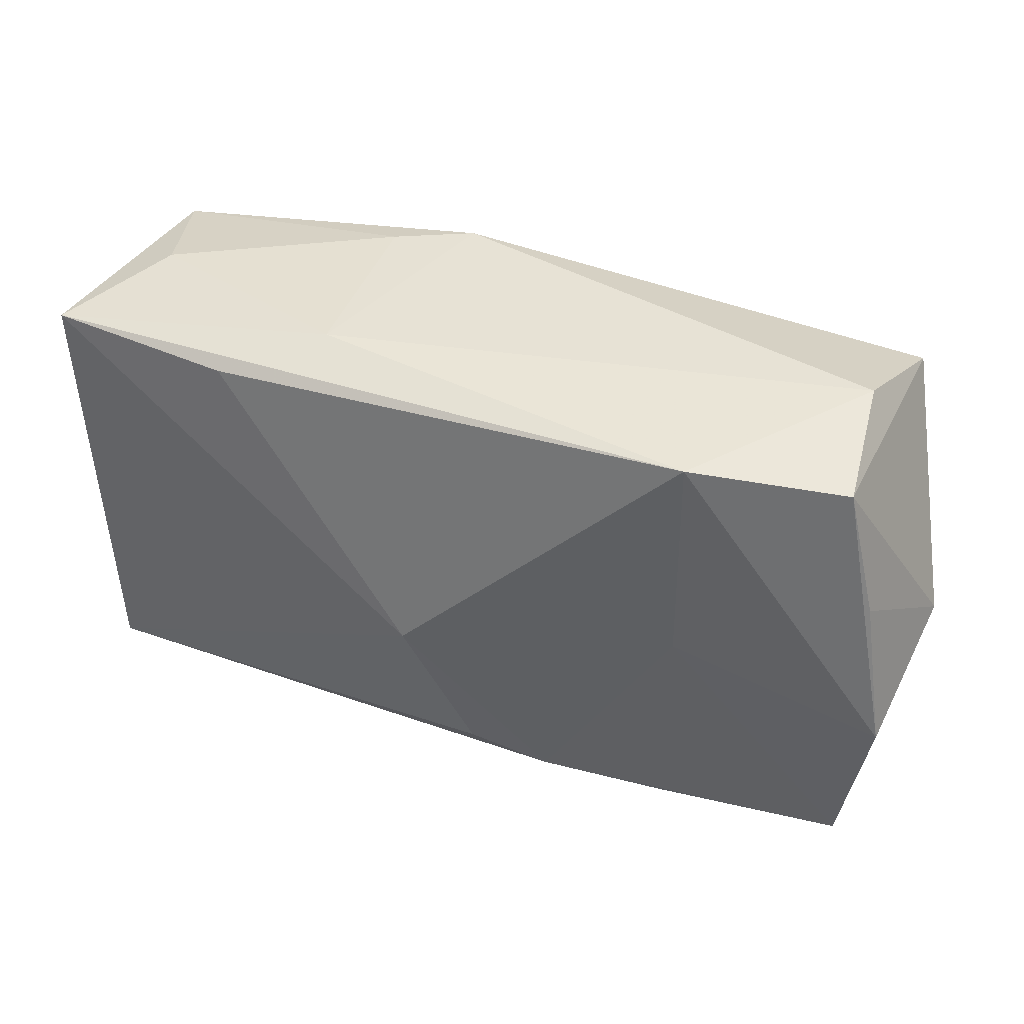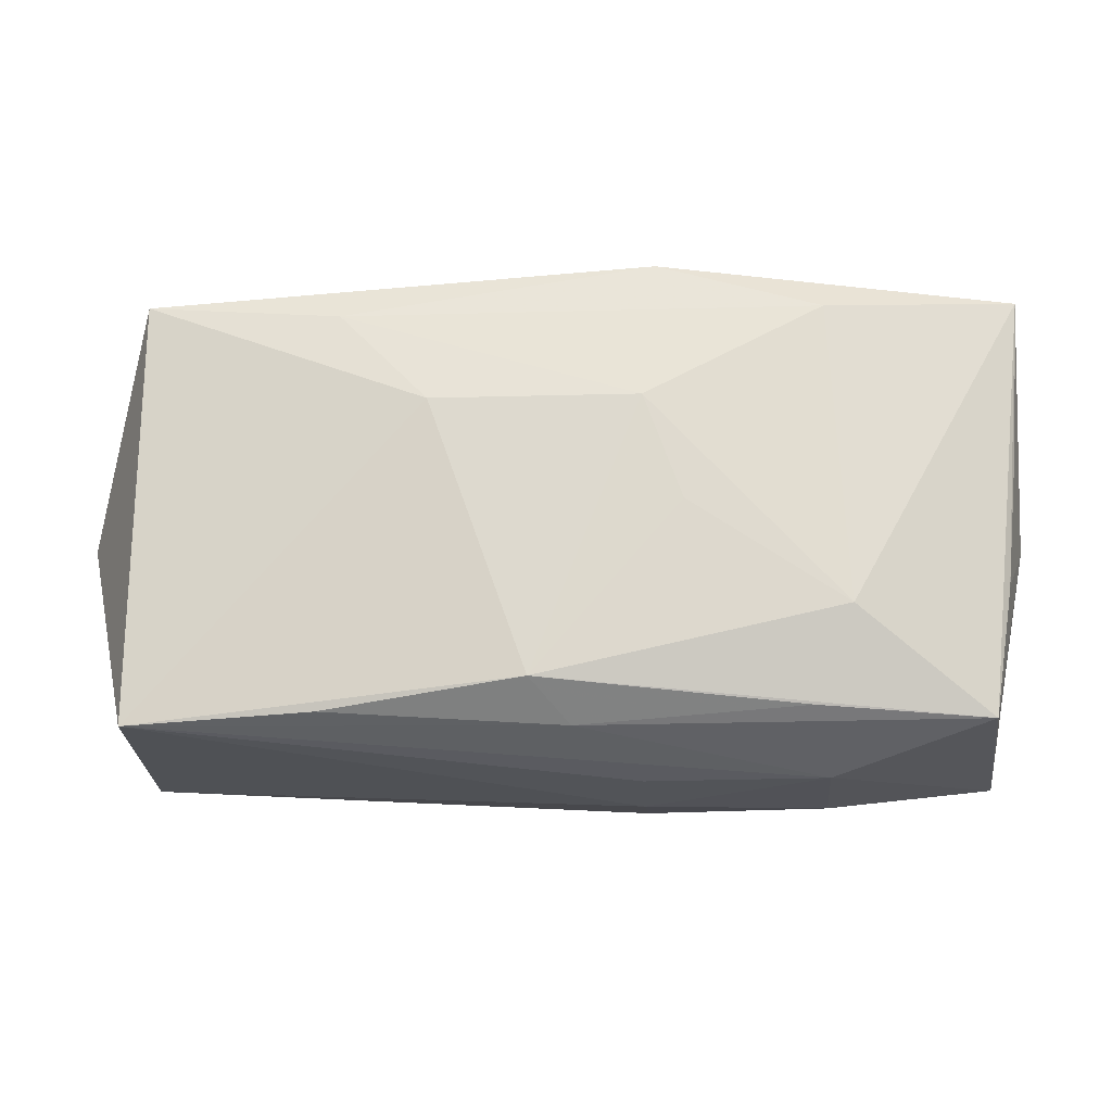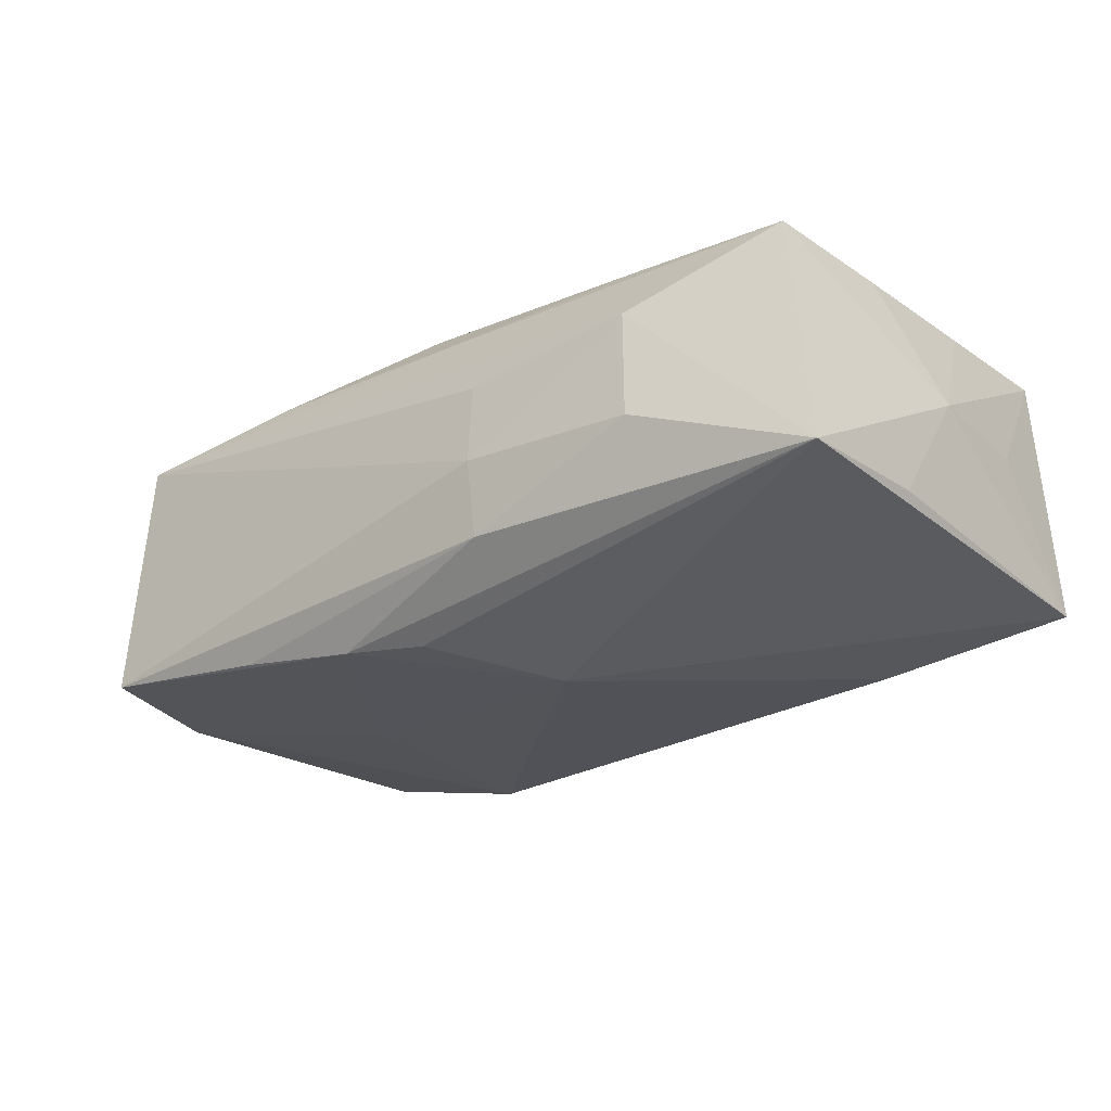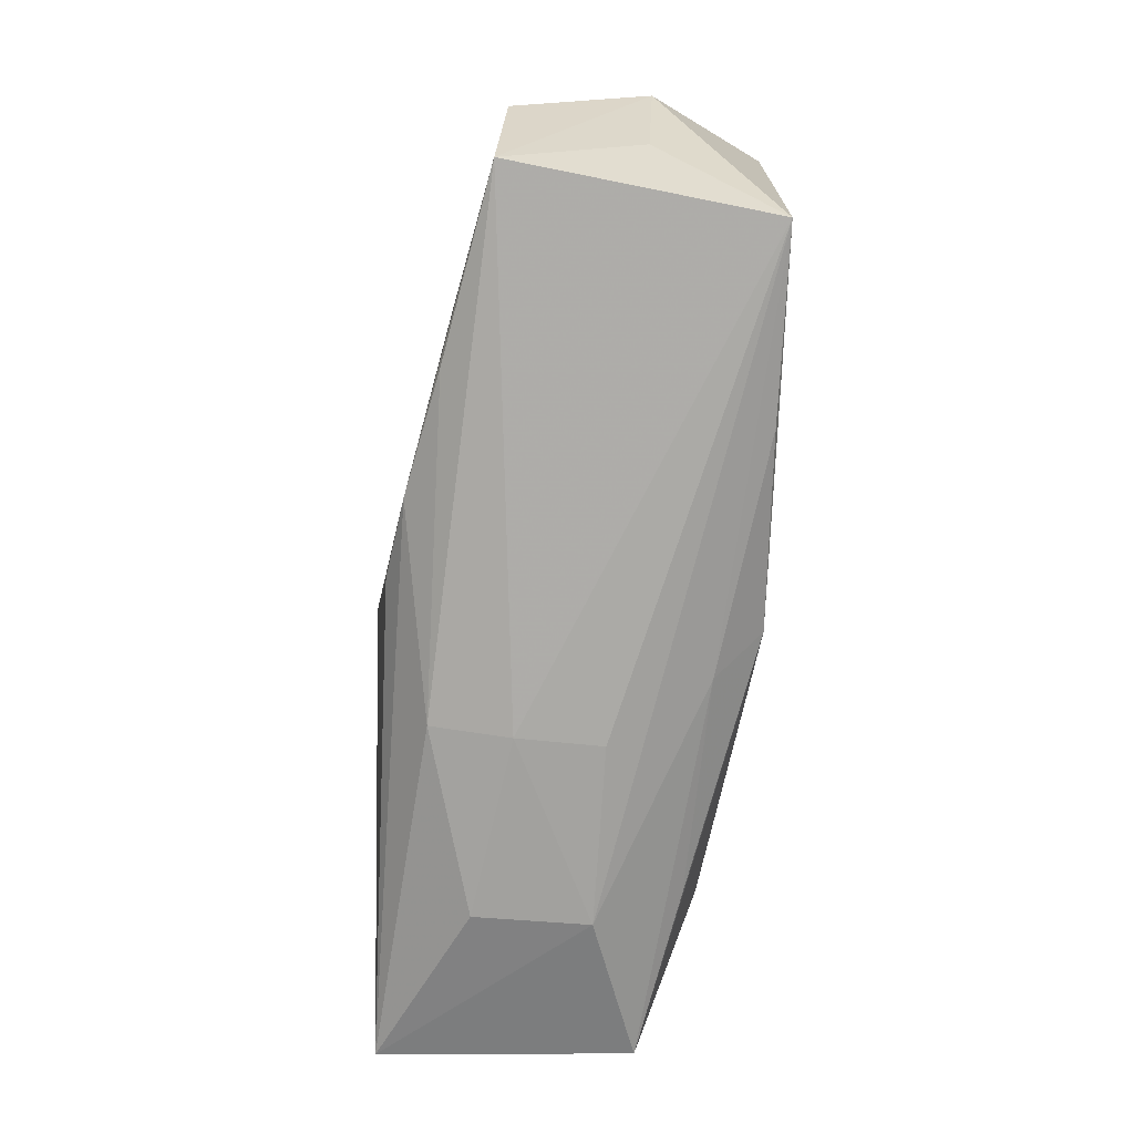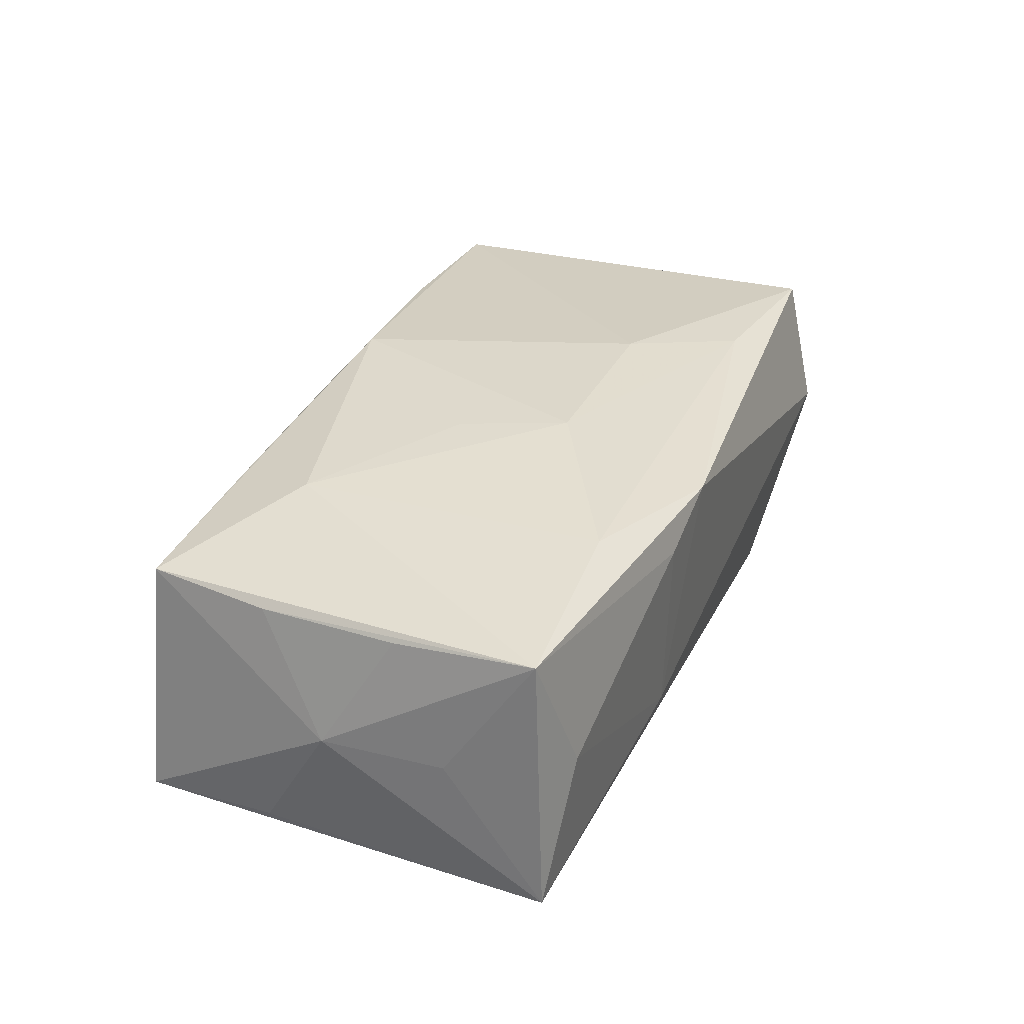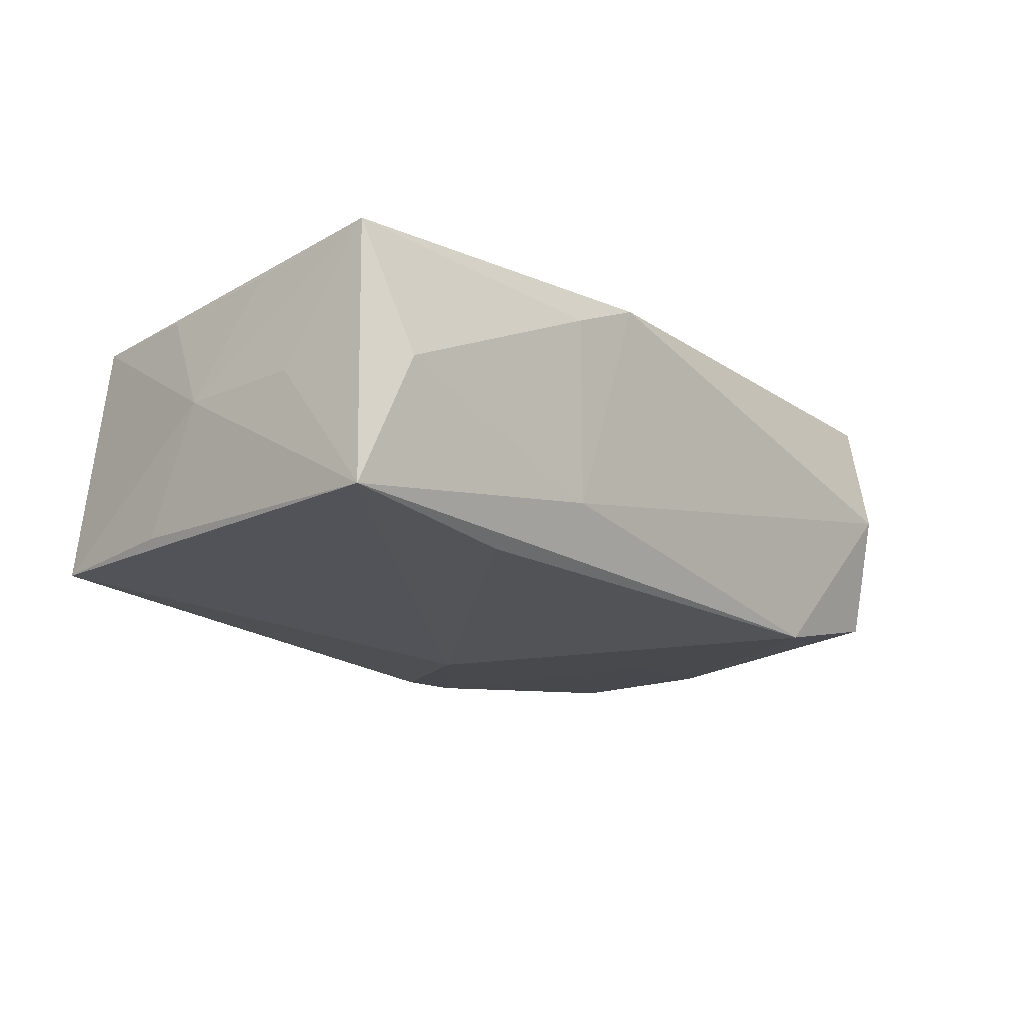
<metadata>
{"format":"obj","ext":"obj","renderer":"f3d","projection":"perspective","resolution":1024,"background":"white","views":[{"elev":38.6,"azim":-157.0,"up":"+Y"},{"elev":-19.3,"azim":3.2,"up":"+Y"},{"elev":-28.8,"azim":37.1,"up":"+Z"},{"elev":-72.4,"azim":-97.2,"up":"+Y"},{"elev":30.5,"azim":111.8,"up":"+Z"},{"elev":-17.4,"azim":130.3,"up":"+Z"}]}
</metadata>
<code>
v 0.009523 -0.0007964 0.01417
v -0.03381 0.01756 -0.008984
v -0.03456 -0.01777 0.0114
v -0.03615 -0.01796 -0.01009
v -0.02088 0.01843 -0.01213
v -0.02102 9.759e-05 -0.01236
v 0.03744 0.009464 -0.0002372
v 0.03272 0.01879 2.083e-05
v 0.03676 0.01682 0.01066
v 0.03497 -0.006942 0.009013
v -0.04013 0.0001514 0.001233
v -0.0376 -0.01069 0.0009947
v -0.03421 0.01764 0.01204
v 0.0333 -0.01755 0.009263
v -0.01023 -0.01668 -0.0139
v 0.005943 -0.02076 0.00336
v 0.00595 -0.02124 -0.003652
v 0.02239 -0.00924 0.01314
v -0.002631 -0.01508 0.01447
v 0.02111 0.01616 0.01259
v 0.007576 0.02069 0.01135
v 0.002884 -0.004559 -0.01552
v 0.02101 -0.02124 -0.005185
v -0.01071 0.007977 0.01447
v 0.0005568 -0.01807 0.01086
v -0.02056 -0.01753 -0.01223
v -0.003378 -0.01514 -0.01464
v 0.0207 -0.02088 0.004248
v 0.006386 0.007947 0.01447
v 0.03638 -0.006949 -0.01048
v 0.01412 0.02036 0.008511
v -0.0386 -0.006332 -0.009659
v -0.03235 0.02059 0.001418
v -0.0364 0.006568 -0.008933
v 0.006115 -0.02038 -0.01017
v 0.01311 0.01956 -0.007215
v -0.01909 -0.01717 0.01267
v 0.0192 -0.01679 0.0112
v 0.02103 0.01695 -0.01241
v 0.03742 0.01773 -0.01119
v 0.0376 -0.0009656 -0.0004185
v 0.03609 0.004909 0.009451
v 0.03541 -0.01852 -0.01132
v -0.01815 0.01607 0.01294
f 40 43 22
f 22 43 27
f 22 5 39
f 39 40 22
f 5 40 39
f 7 40 9
f 36 40 5
f 9 40 8
f 40 36 8
f 20 9 21
f 2 34 11
f 11 13 2
f 23 35 43
f 43 35 15
f 15 27 43
f 22 27 15
f 43 40 30
f 41 7 9
f 41 14 43
f 43 30 41
f 40 7 41
f 41 30 40
f 21 9 31
f 9 8 31
f 31 36 21
f 31 8 36
f 18 14 9
f 9 20 18
f 19 14 18
f 18 1 19
f 44 13 24
f 21 13 44
f 44 20 21
f 29 24 19
f 19 1 29
f 29 44 24
f 20 44 29
f 1 18 29
f 29 18 20
f 5 2 33
f 21 36 33
f 33 36 5
f 33 13 21
f 33 2 13
f 6 5 22
f 22 15 6
f 9 14 10
f 14 41 10
f 35 23 17
f 35 17 4
f 4 6 15
f 42 41 9
f 9 10 42
f 42 10 41
f 26 15 35
f 35 4 26
f 26 4 15
f 3 4 17
f 3 13 11
f 19 24 3
f 24 13 3
f 11 34 32
f 32 4 11
f 32 2 5
f 34 2 32
f 5 6 32
f 6 4 32
f 28 17 23
f 43 14 28
f 28 23 43
f 11 4 12
f 12 3 11
f 4 3 12
f 38 14 19
f 16 3 17
f 17 28 16
f 16 28 3
f 3 28 25
f 25 38 19
f 25 28 14
f 14 38 25
f 19 3 37
f 37 25 19
f 3 25 37

</code>
